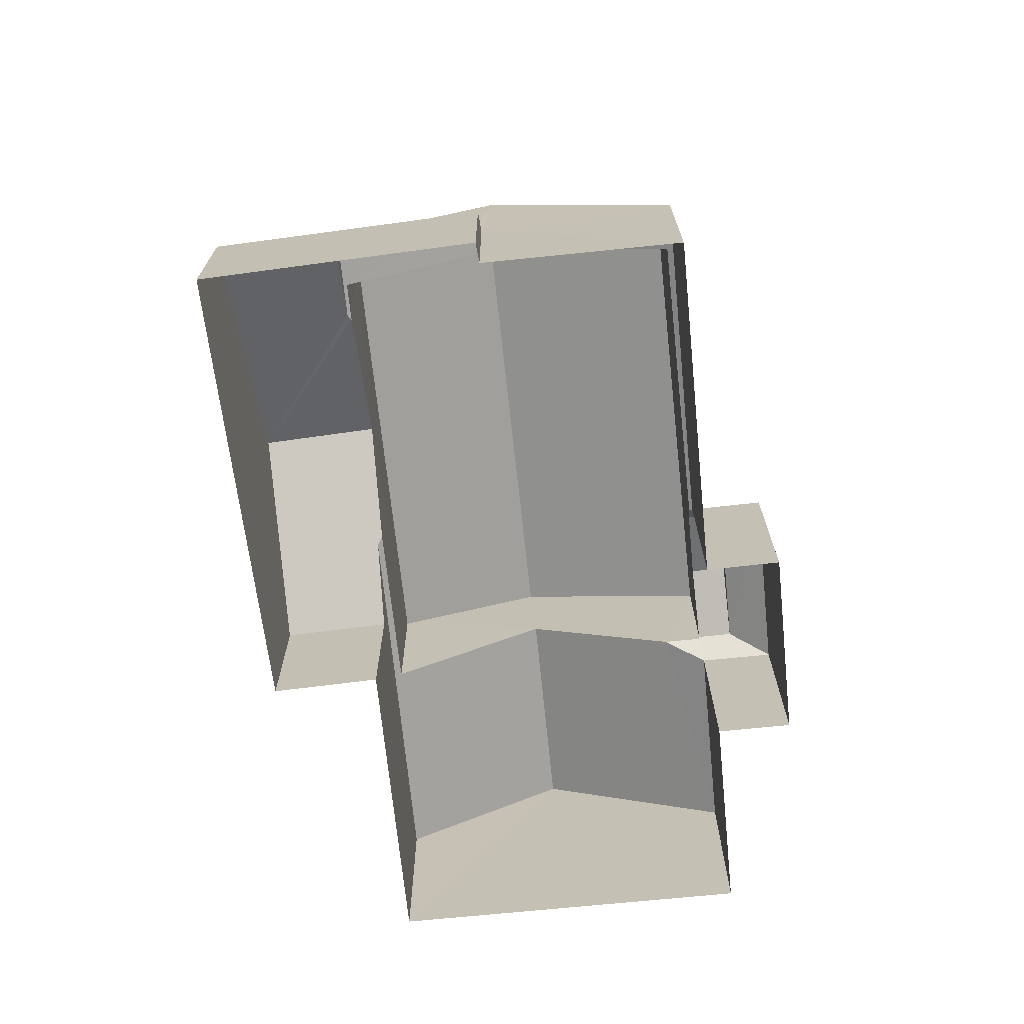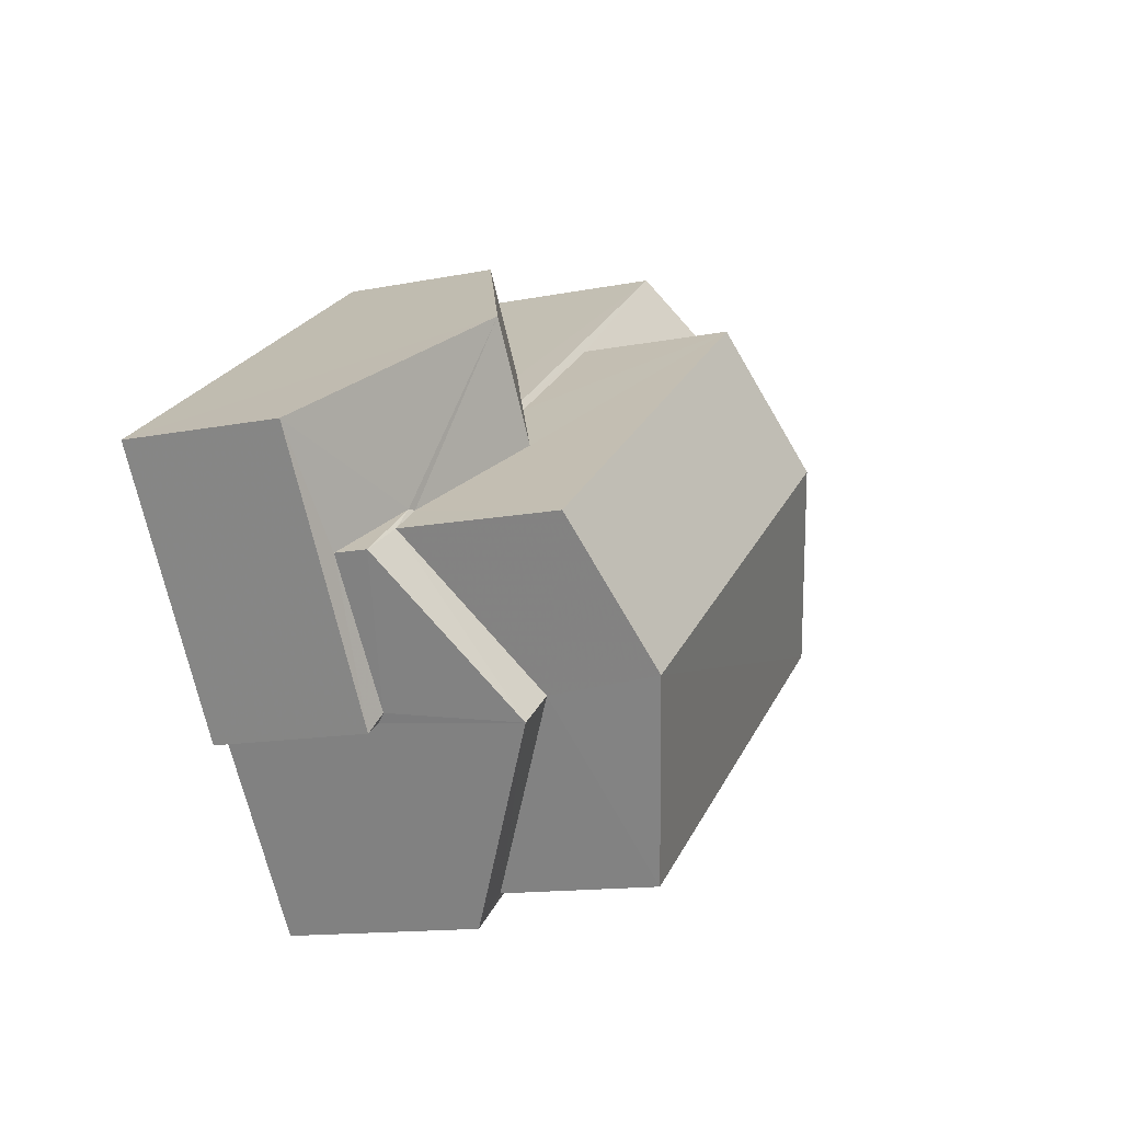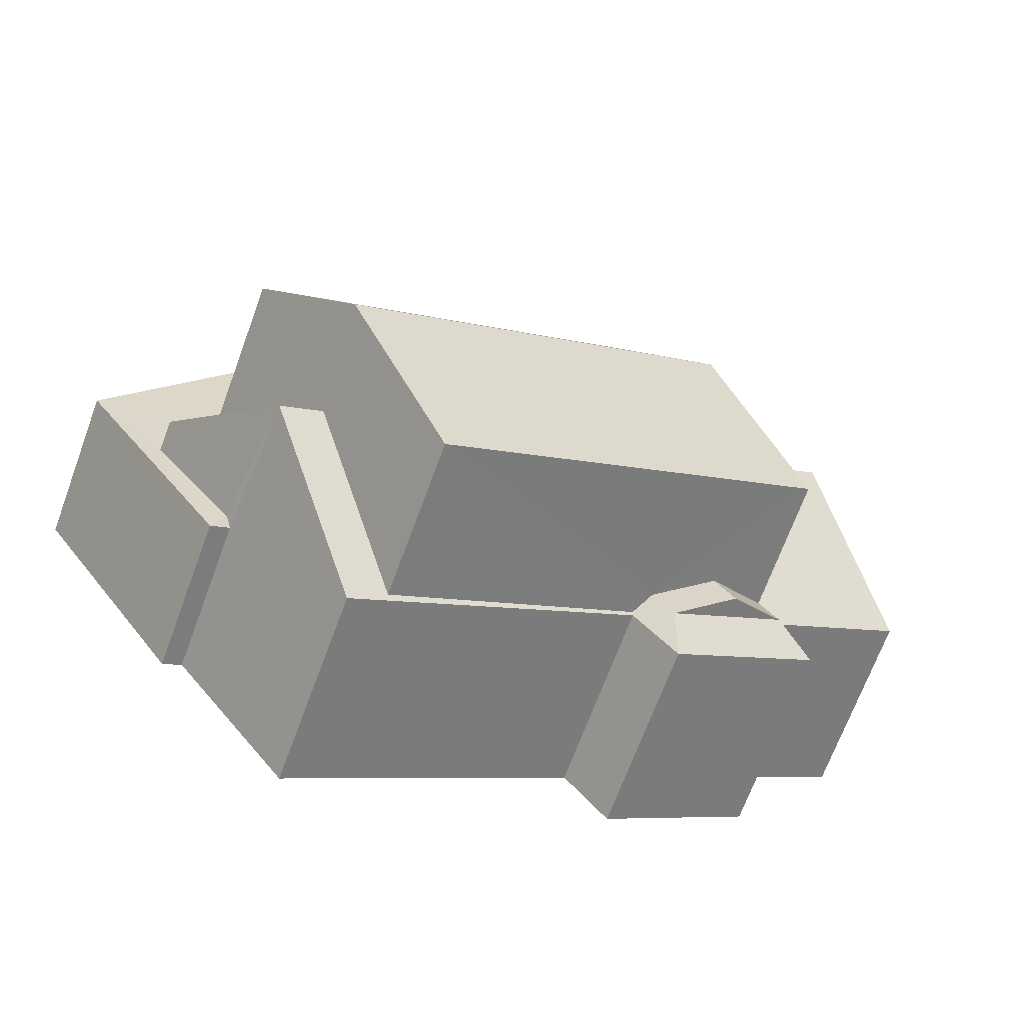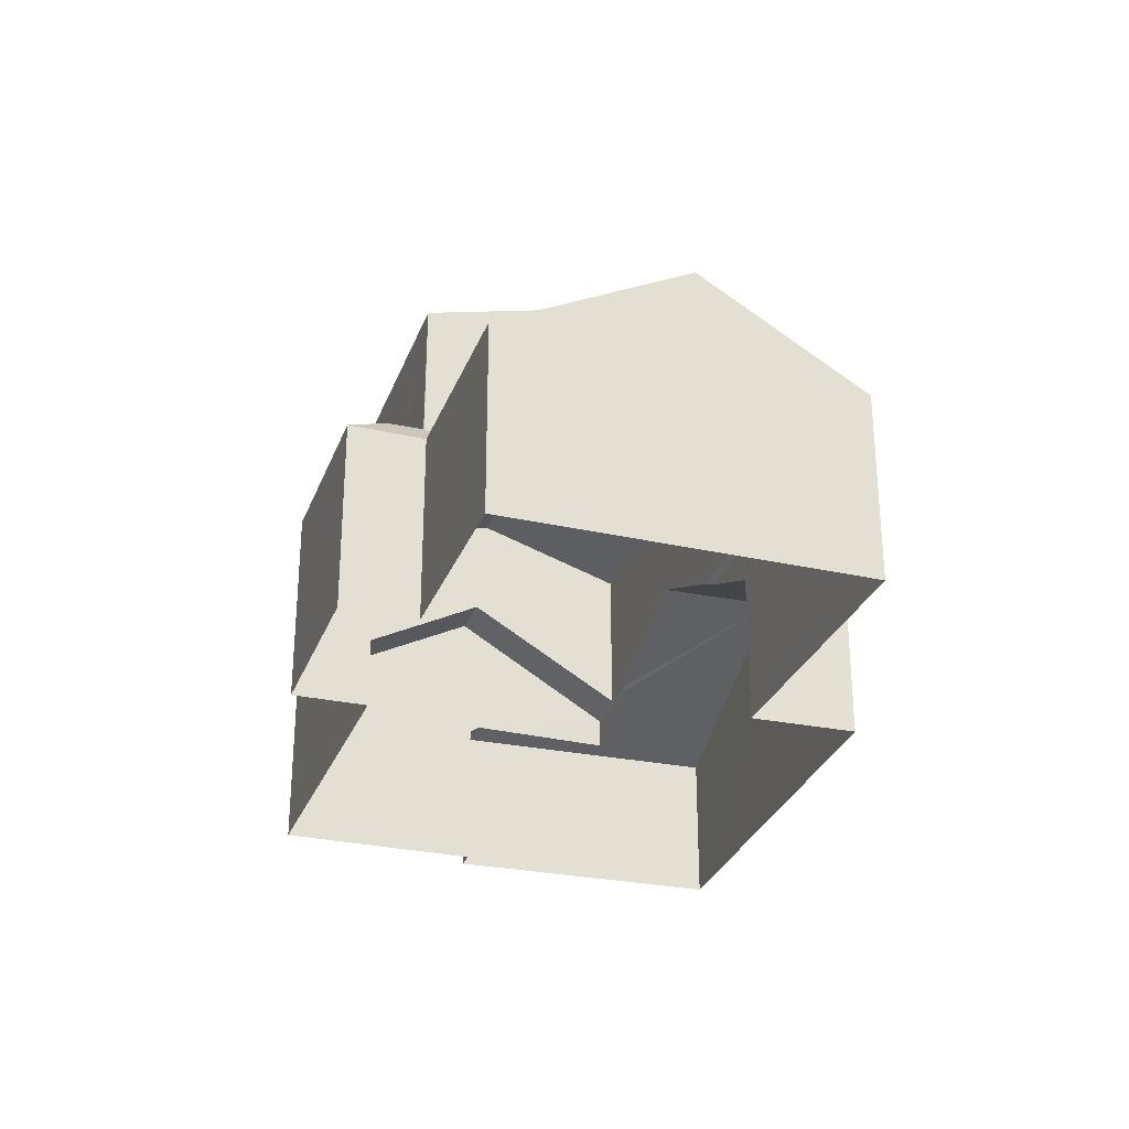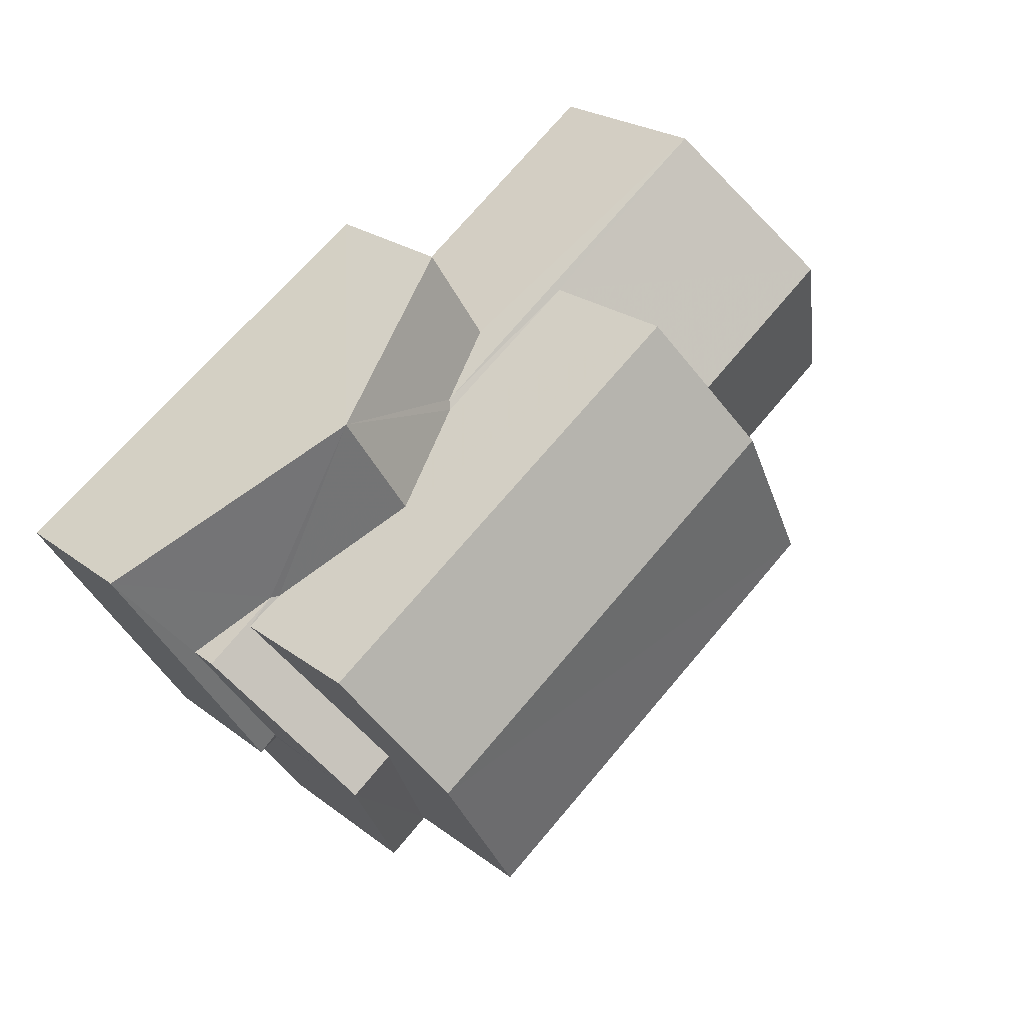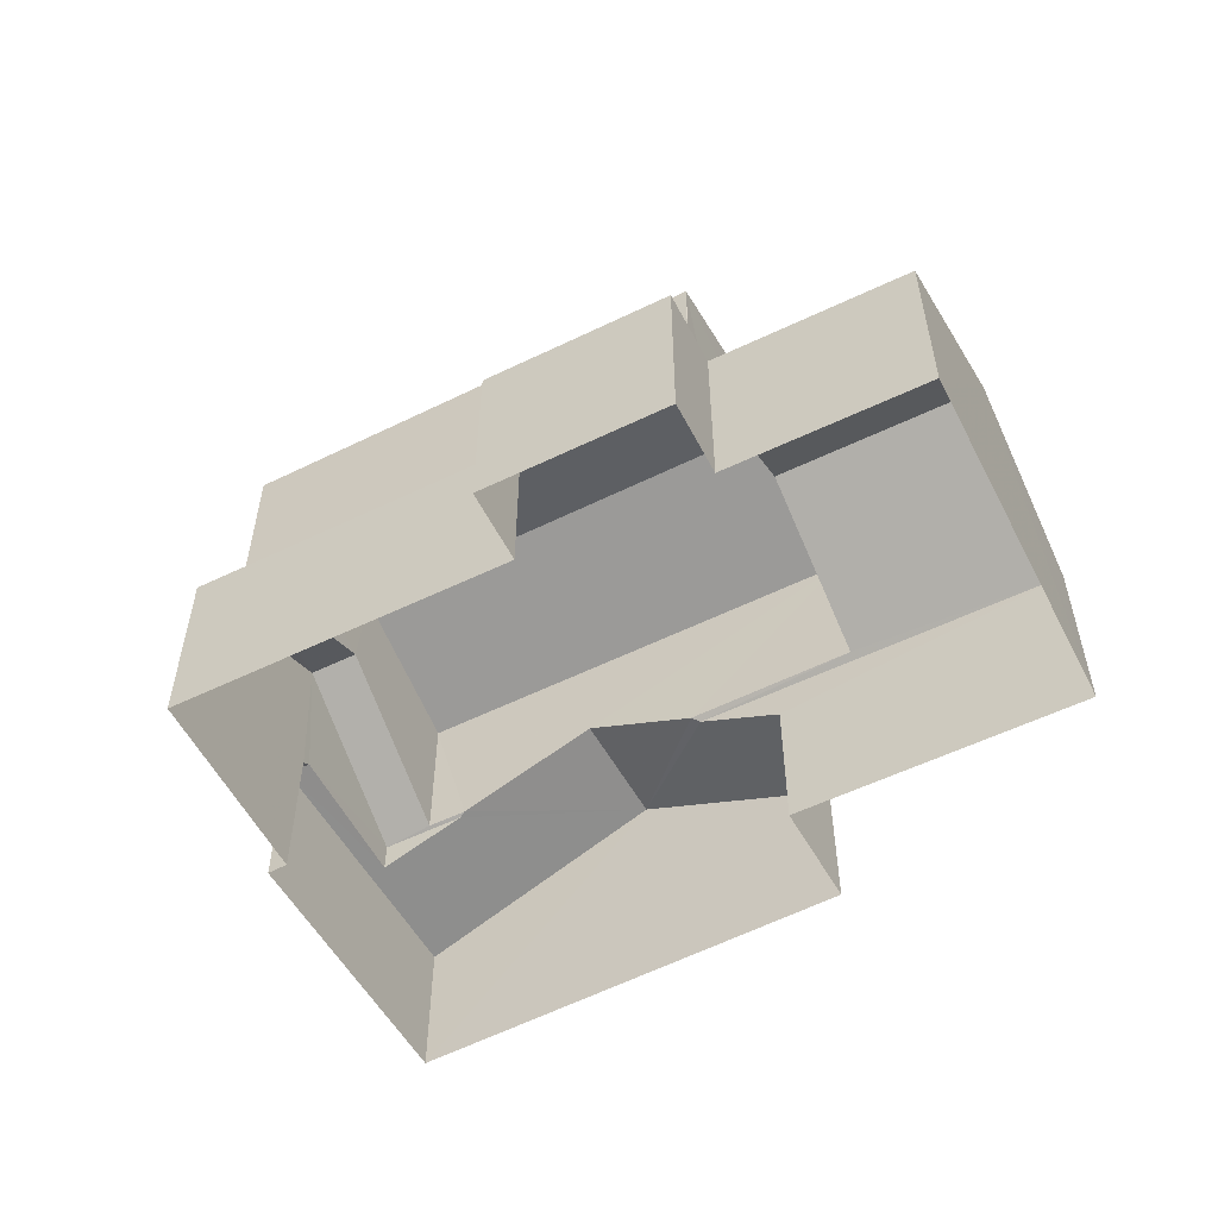
<metadata>
{"format":"obj","ext":"obj","renderer":"f3d","projection":"perspective","resolution":1024,"background":"white","views":[{"elev":-70.3,"azim":-48.8,"up":"+Z"},{"elev":-13.1,"azim":-65.3,"up":"+Y"},{"elev":-70.5,"azim":-20.4,"up":"+Y"},{"elev":-28.8,"azim":106.8,"up":"+Z"},{"elev":23.1,"azim":-38.0,"up":"+Y"},{"elev":-55.2,"azim":62.4,"up":"+Z"}]}
</metadata>
<code>
v -2.236e+05 -1.285e+05 14.67
v -2.236e+05 -1.285e+05 14.67
v -2.237e+05 -1.285e+05 14.67
v -2.237e+05 -1.285e+05 14.67
v -2.237e+05 -1.285e+05 14.67
v -2.236e+05 -1.285e+05 14.67
v -2.236e+05 -1.285e+05 14.67
v -2.236e+05 -1.285e+05 14.67
v -2.236e+05 -1.285e+05 14.67
v -2.236e+05 -1.285e+05 14.67
v -2.236e+05 -1.285e+05 14.67
v -2.236e+05 -1.285e+05 14.67
v -2.236e+05 -1.285e+05 18.76
v -2.236e+05 -1.285e+05 18.76
v -2.236e+05 -1.285e+05 19.25
v -2.236e+05 -1.285e+05 19.25
v -2.236e+05 -1.285e+05 17.96
v -2.236e+05 -1.285e+05 17.96
v -2.236e+05 -1.285e+05 18.76
v -2.236e+05 -1.285e+05 19.93
v -2.236e+05 -1.285e+05 18.84
v -2.236e+05 -1.285e+05 19.93
v -2.236e+05 -1.285e+05 23.18
v -2.236e+05 -1.285e+05 22.12
v -2.236e+05 -1.285e+05 23.18
v -2.236e+05 -1.285e+05 22.12
v -2.236e+05 -1.285e+05 20.88
v -2.237e+05 -1.285e+05 18.81
v -2.236e+05 -1.285e+05 20.88
v -2.237e+05 -1.285e+05 18.76
v -2.237e+05 -1.285e+05 18.76
v -2.237e+05 -1.285e+05 18.81
v -2.236e+05 -1.285e+05 19.25
v -2.236e+05 -1.285e+05 18.76
v -2.236e+05 -1.285e+05 18.8
v -2.237e+05 -1.285e+05 17.96
v -2.237e+05 -1.285e+05 18.13
v -2.237e+05 -1.285e+05 17.96
v -2.236e+05 -1.285e+05 20.88
v -2.236e+05 -1.285e+05 20.88
v -2.236e+05 -1.285e+05 18.85
v -2.236e+05 -1.285e+05 18.76
v -2.236e+05 -1.285e+05 19.21
v -2.236e+05 -1.285e+05 18.76
v -2.236e+05 -1.285e+05 18.76
v -2.236e+05 -1.285e+05 18.83
v -2.236e+05 -1.285e+05 18.76
v -2.237e+05 -1.285e+05 22.12
v -2.236e+05 -1.285e+05 22.12
v -2.236e+05 -1.285e+05 19.22
v -2.236e+05 -1.285e+05 19.25
v -2.236e+05 -1.285e+05 19.7
v -2.236e+05 -1.285e+05 19.7
v -2.237e+05 -1.285e+05 17.96
v -2.237e+05 -1.285e+05 18.08
f 1 2 3
f 4 3 5
f 6 2 7
f 6 7 8
f 9 5 10
f 11 12 10
f 11 10 6
f 3 2 5
f 10 2 6
f 5 2 10
f 13 14 15
f 16 13 15
f 17 18 19
f 18 20 19
f 19 20 21
f 20 22 21
f 23 24 25
f 23 26 24
f 27 28 29
f 29 28 30
f 30 28 31
f 28 32 31
f 16 33 34
f 16 34 13
f 33 35 34
f 36 37 38
f 39 40 41
f 21 41 19
f 41 42 19
f 40 42 41
f 39 43 40
f 40 43 44
f 43 45 44
f 34 46 47
f 47 46 29
f 34 35 46
f 29 46 27
f 25 48 23
f 25 49 48
f 43 50 45
f 45 15 14
f 50 51 15
f 45 50 15
f 51 52 15
f 51 53 52
f 32 22 20
f 20 54 31
f 55 38 37
f 55 54 38
f 32 20 31
f 31 54 55
f 53 16 52
f 53 33 16
f 44 8 40
f 8 7 40
f 7 42 40
f 10 34 47
f 9 10 47
f 35 26 46
f 50 24 51
f 53 24 33
f 35 33 26
f 51 24 53
f 33 24 26
f 31 55 30
f 2 1 18
f 17 2 18
f 30 55 37
f 5 9 36
f 37 36 29
f 30 37 29
f 36 9 47
f 29 36 47
f 52 16 15
f 36 38 4
f 5 36 4
f 6 45 14
f 11 6 14
f 54 3 4
f 38 54 4
f 24 50 43
f 24 39 25
f 39 49 25
f 39 41 49
f 24 43 39
f 18 1 20
f 1 3 20
f 3 54 20
f 7 17 42
f 42 17 19
f 2 17 7
f 13 10 12
f 13 34 10
f 28 48 32
f 21 22 49
f 32 48 22
f 21 49 41
f 22 48 49
f 44 6 8
f 44 45 6
f 14 12 11
f 14 13 12
f 48 28 27
f 48 27 23
f 27 26 23
f 27 46 26

</code>
